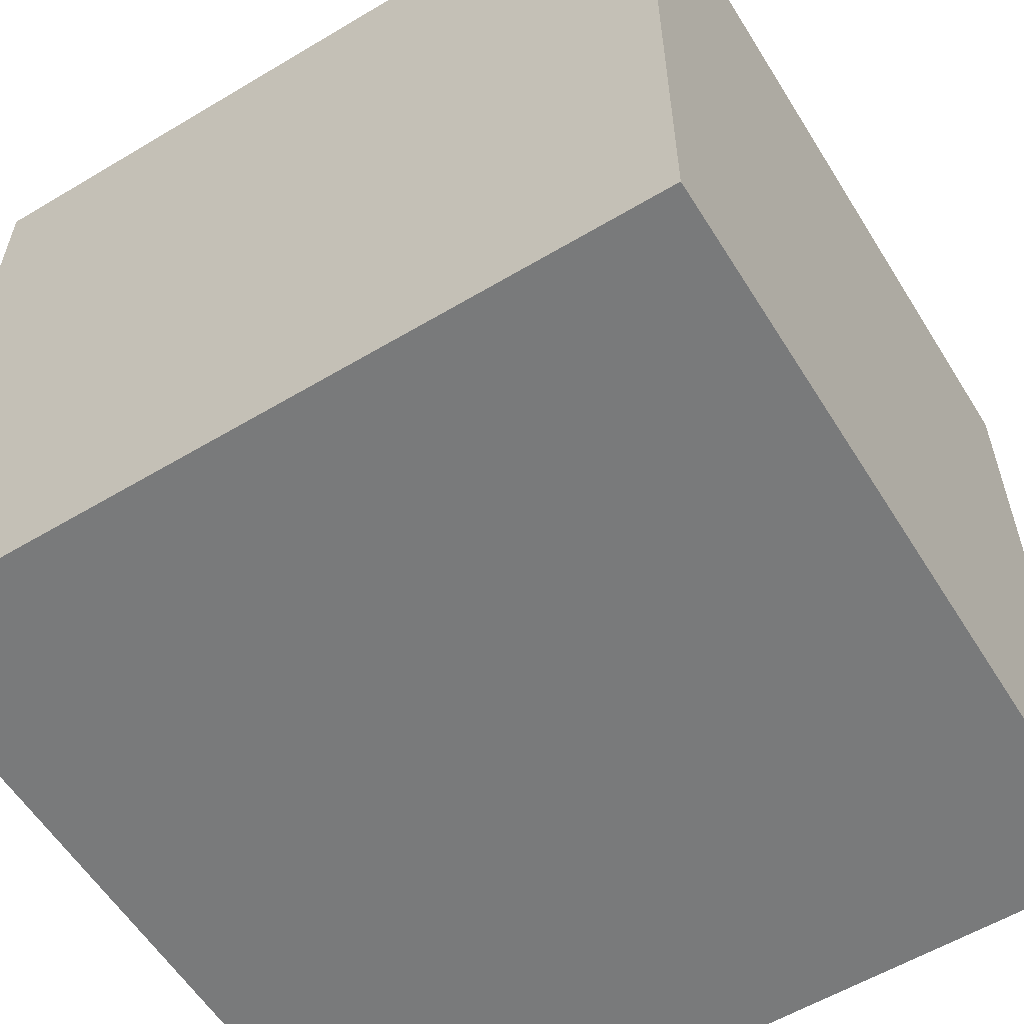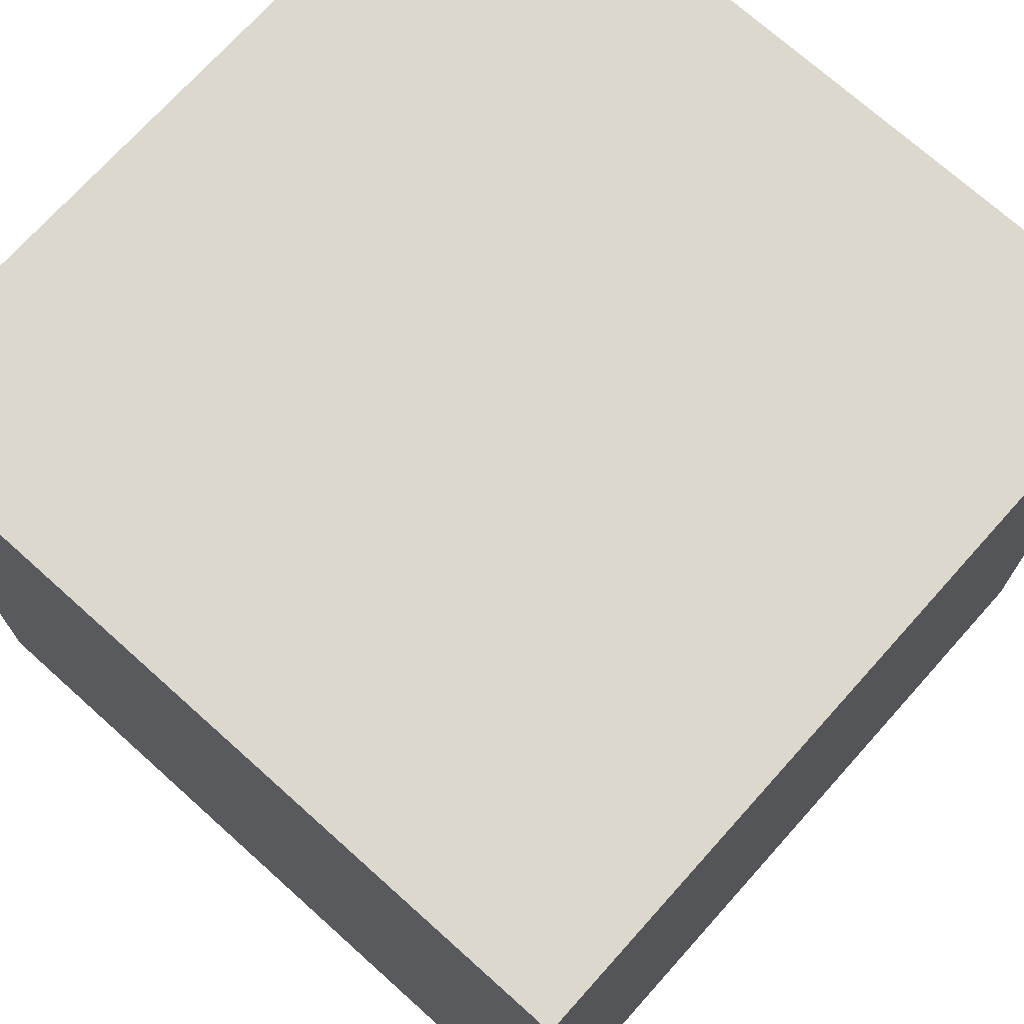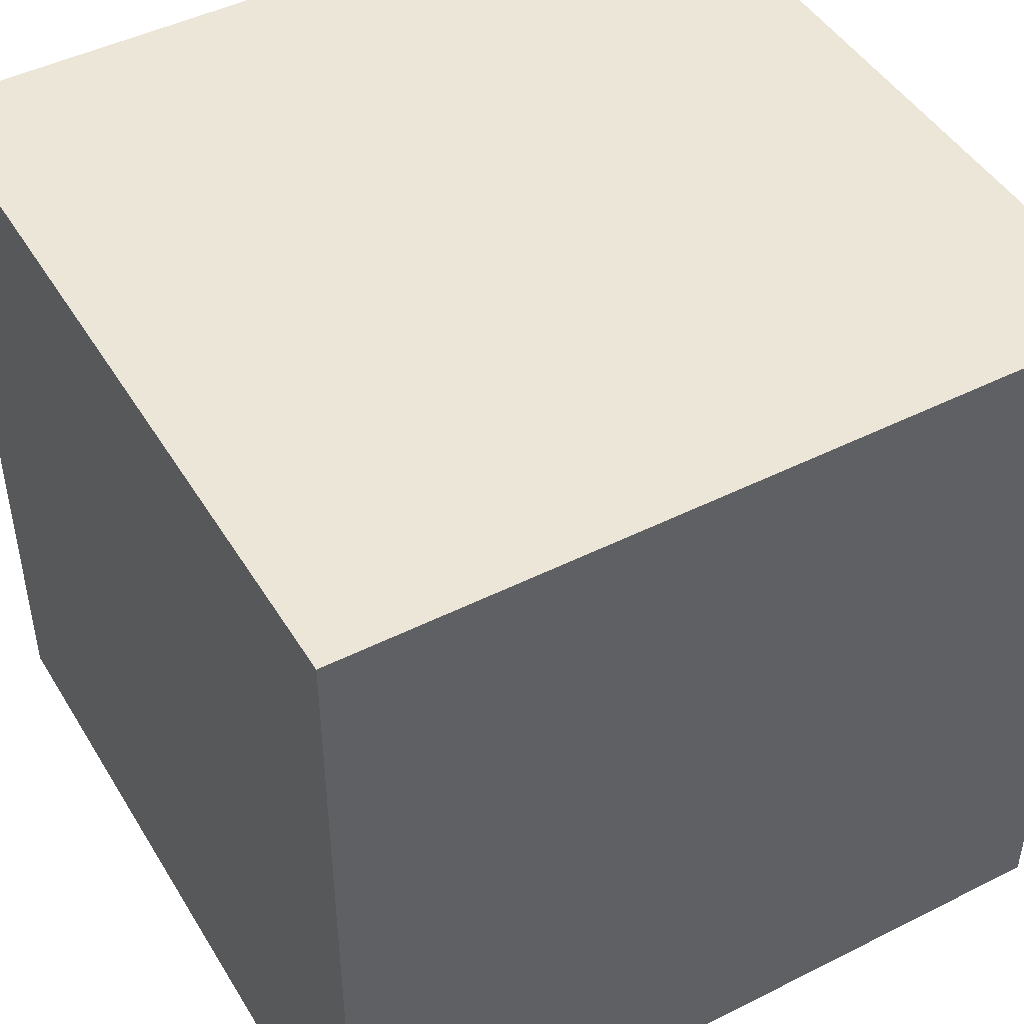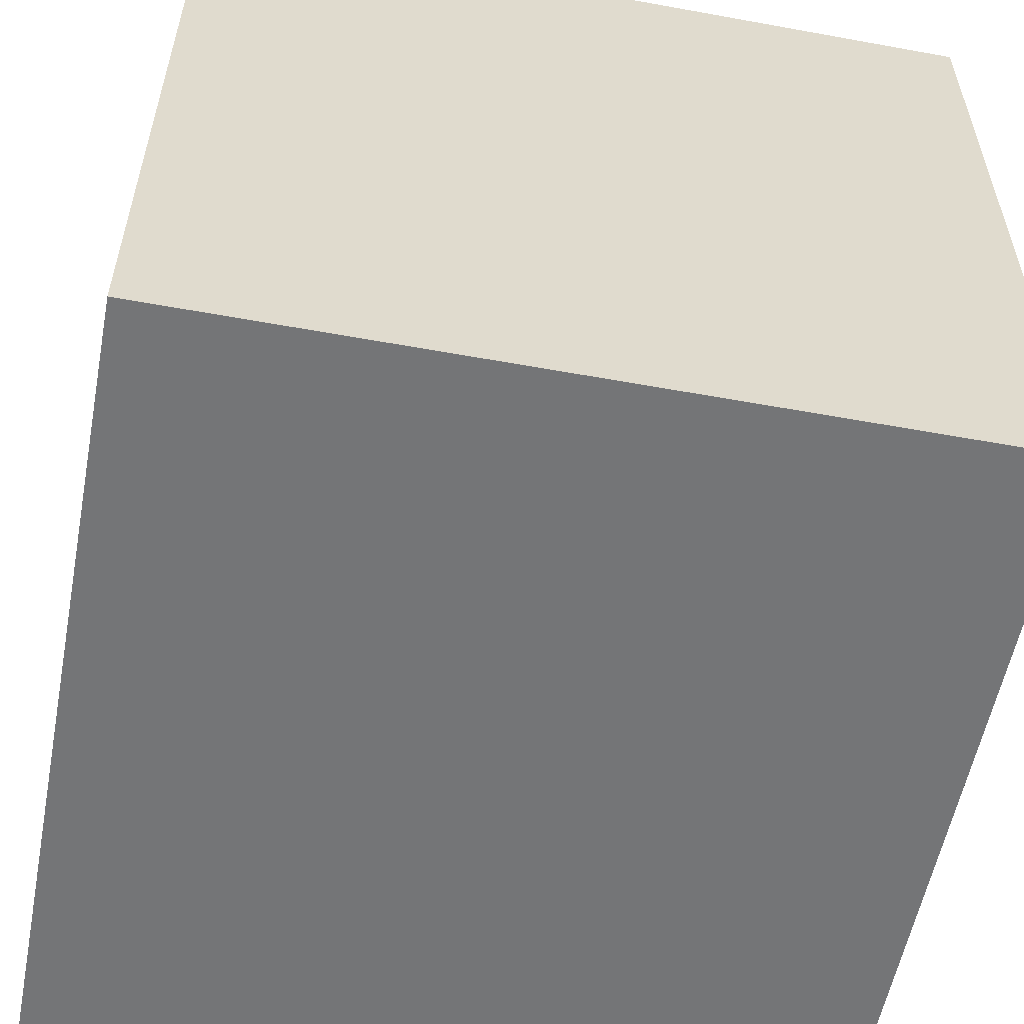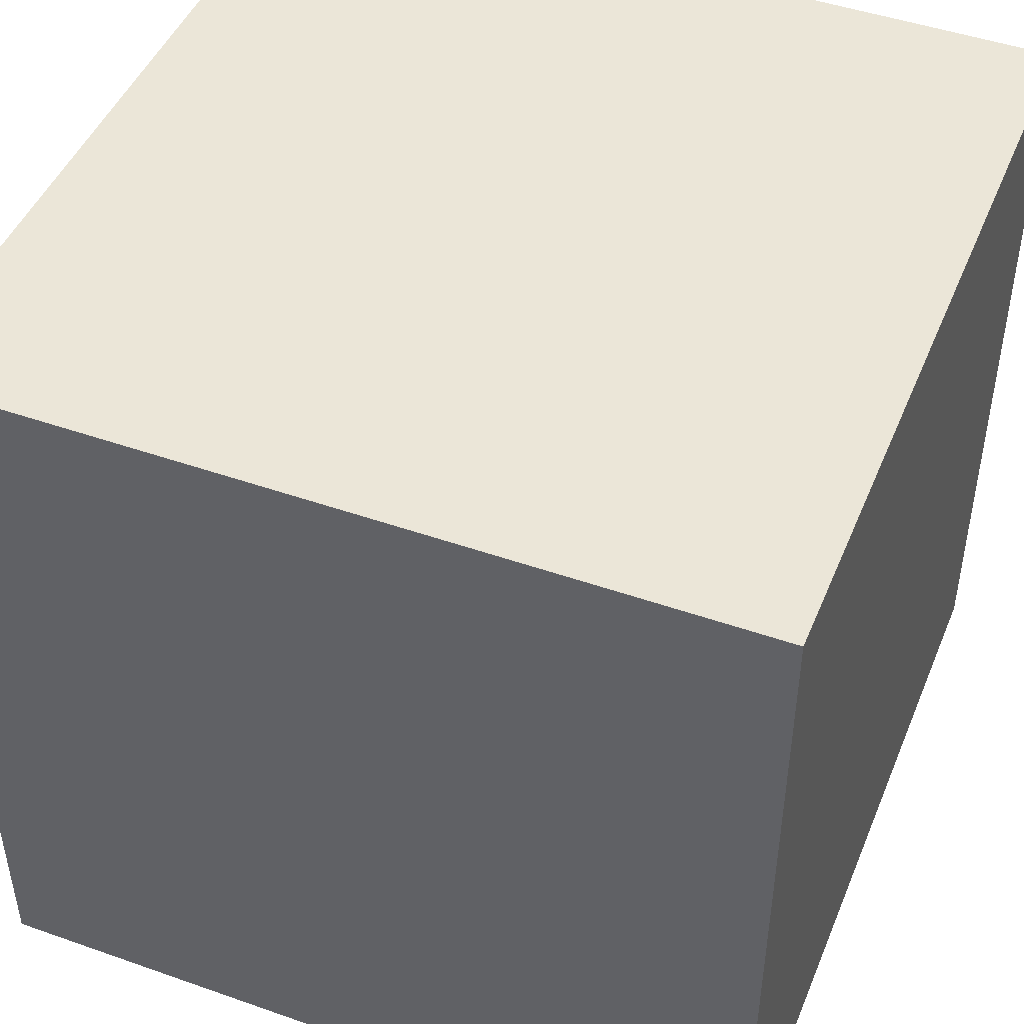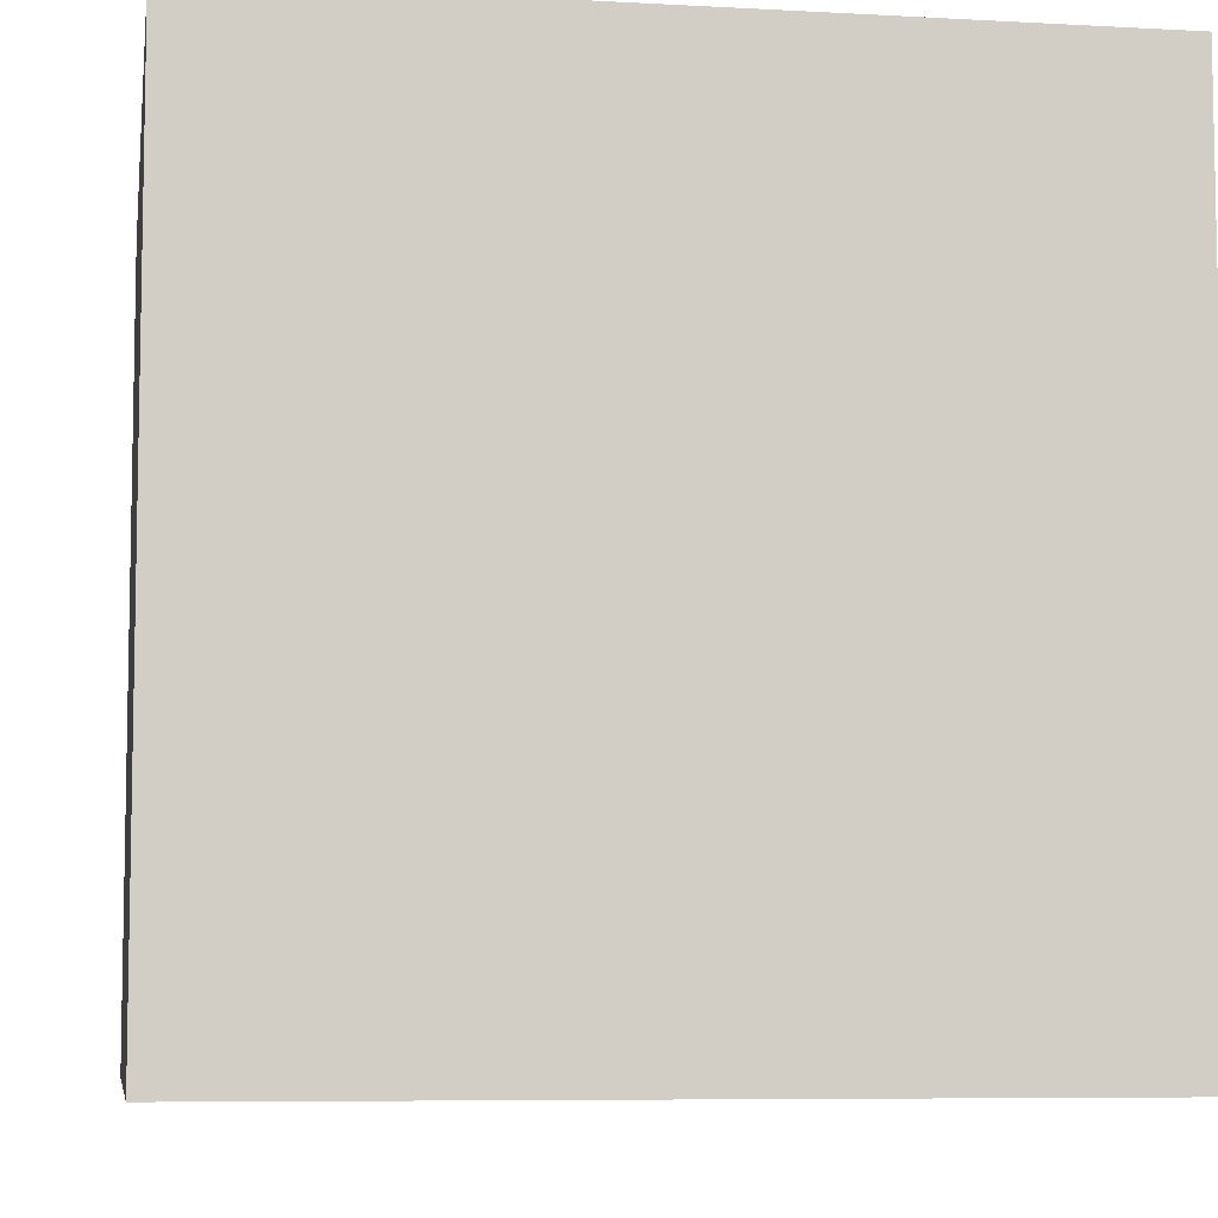
<metadata>
{"format":"obj","ext":"obj","renderer":"f3d","projection":"perspective","resolution":1024,"background":"white","views":[{"elev":-58.0,"azim":-148.3,"up":"+Y"},{"elev":72.3,"azim":-48.1,"up":"+Z"},{"elev":46.4,"azim":-119.8,"up":"+Z"},{"elev":-56.5,"azim":-10.8,"up":"+Y"},{"elev":46.6,"azim":-158.2,"up":"+Y"},{"elev":-7.2,"azim":-9.0,"up":"+Z"}]}
</metadata>
<code>
o Cube
v 1 2 -1
v 1 0 -1
v 1 2 1
v 1 0 1
v -1 2 -1
v -1 0 -1
v -1 2 1
v -1 0 1
v -1 0 -1
v -1 0 -1
v -1 0 1
v -1 0 1
v 1 0 -1
v 1 0 -1
v 1 2 -1
v 1 2 -1
v -1 2 1
v -1 2 1
v 1 2 1
v 1 2 1
v 1 0 1
v 1 0 1
v -1 2 -1
v -1 2 -1
v 0.9984 2 -1
f 16 24 18 20
f 21 19 17 12
f 11 7 23 9
f 10 13 22 8
f 14 15 3 4
f 25 1 2 6 5

</code>
